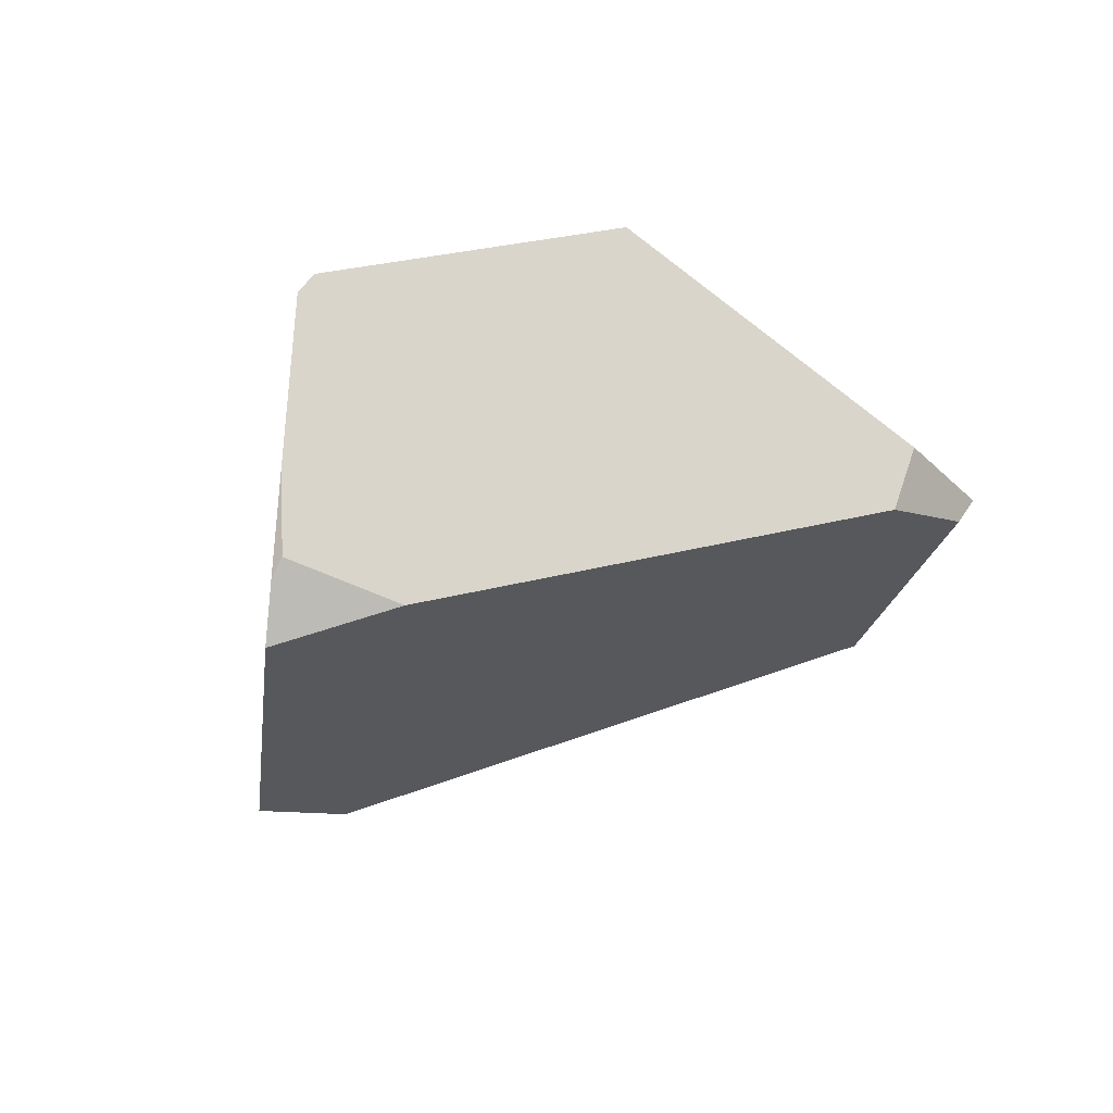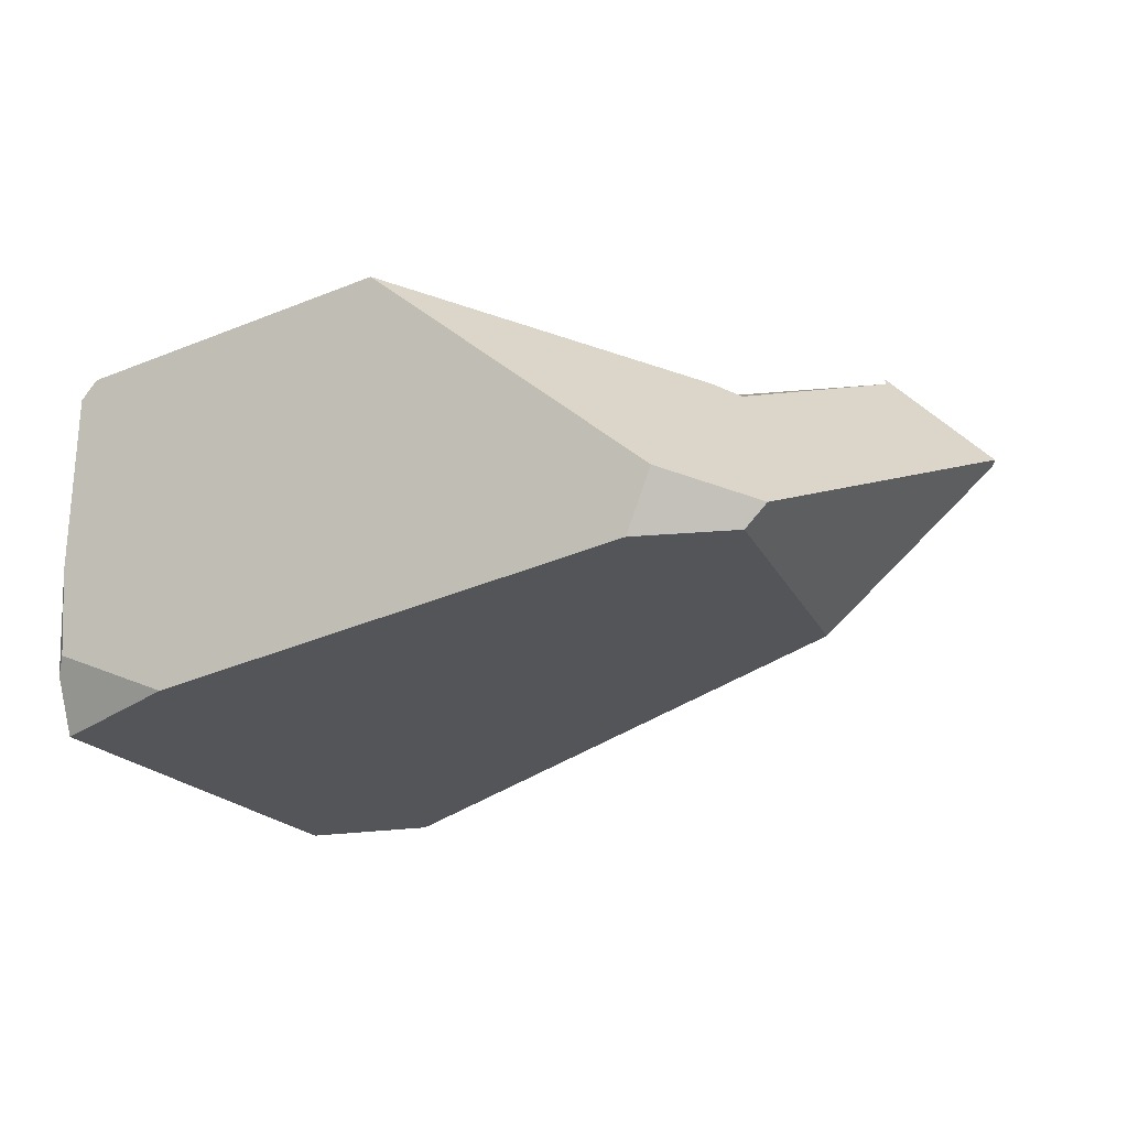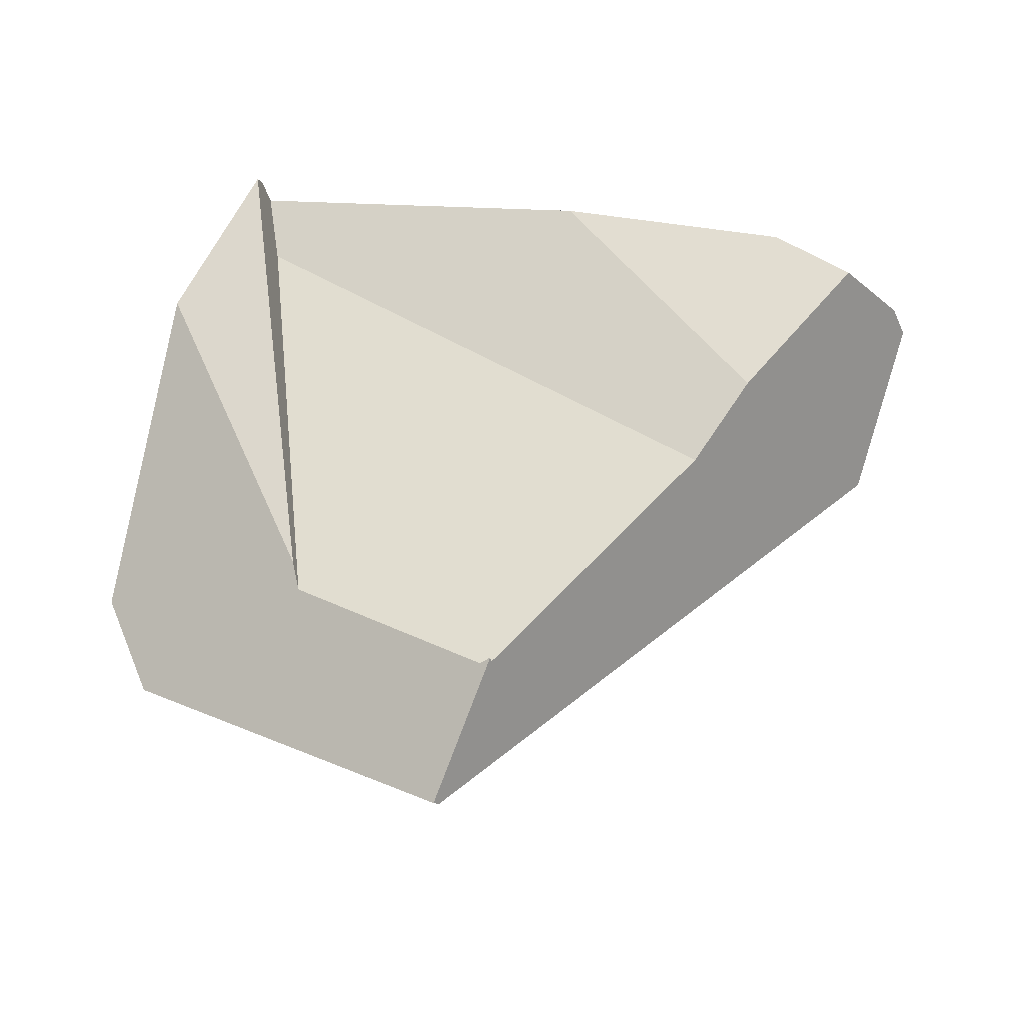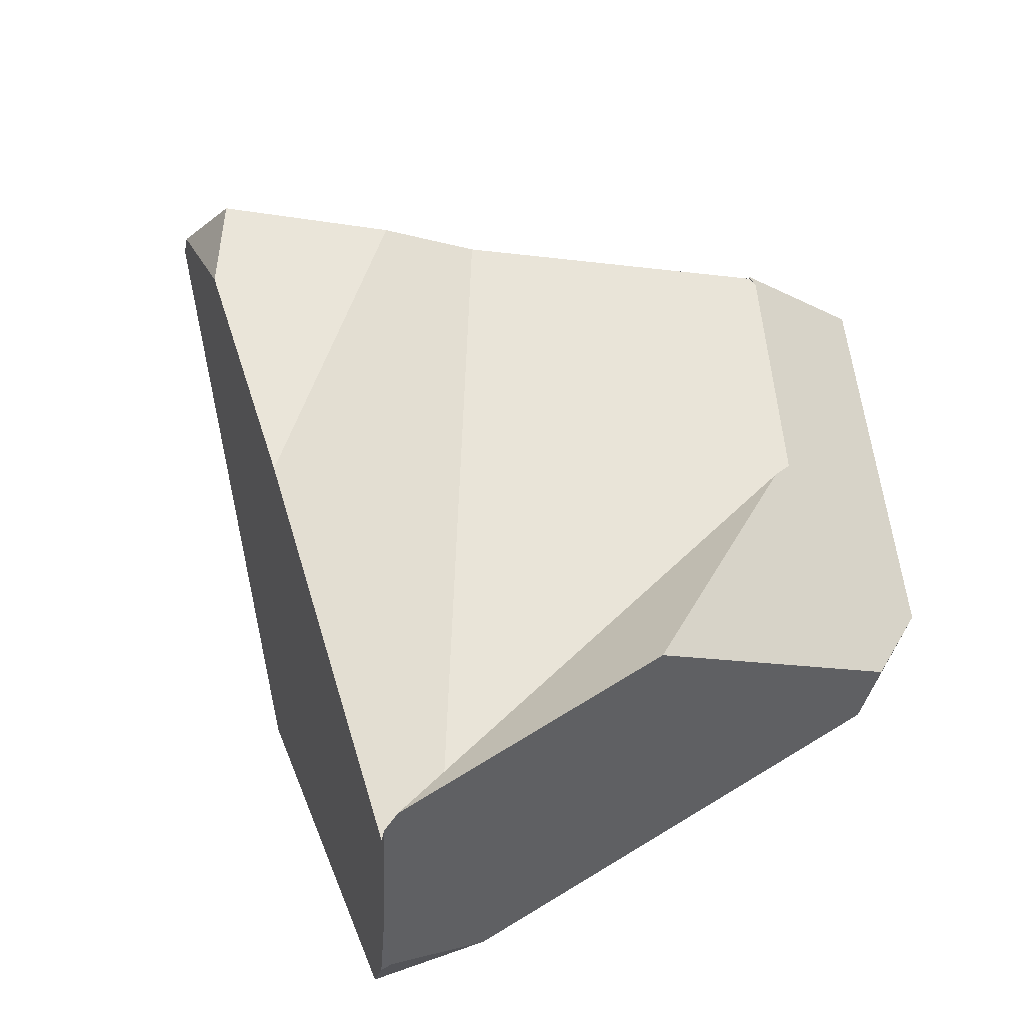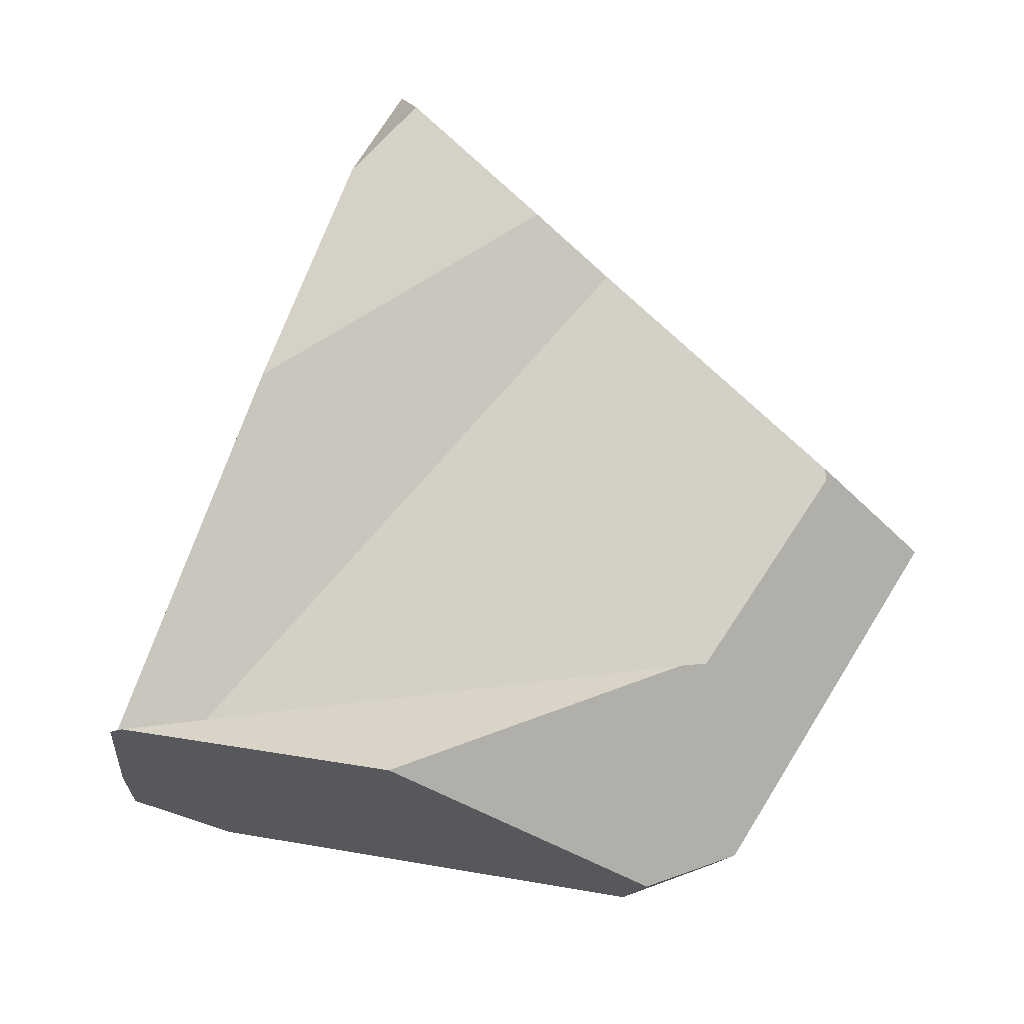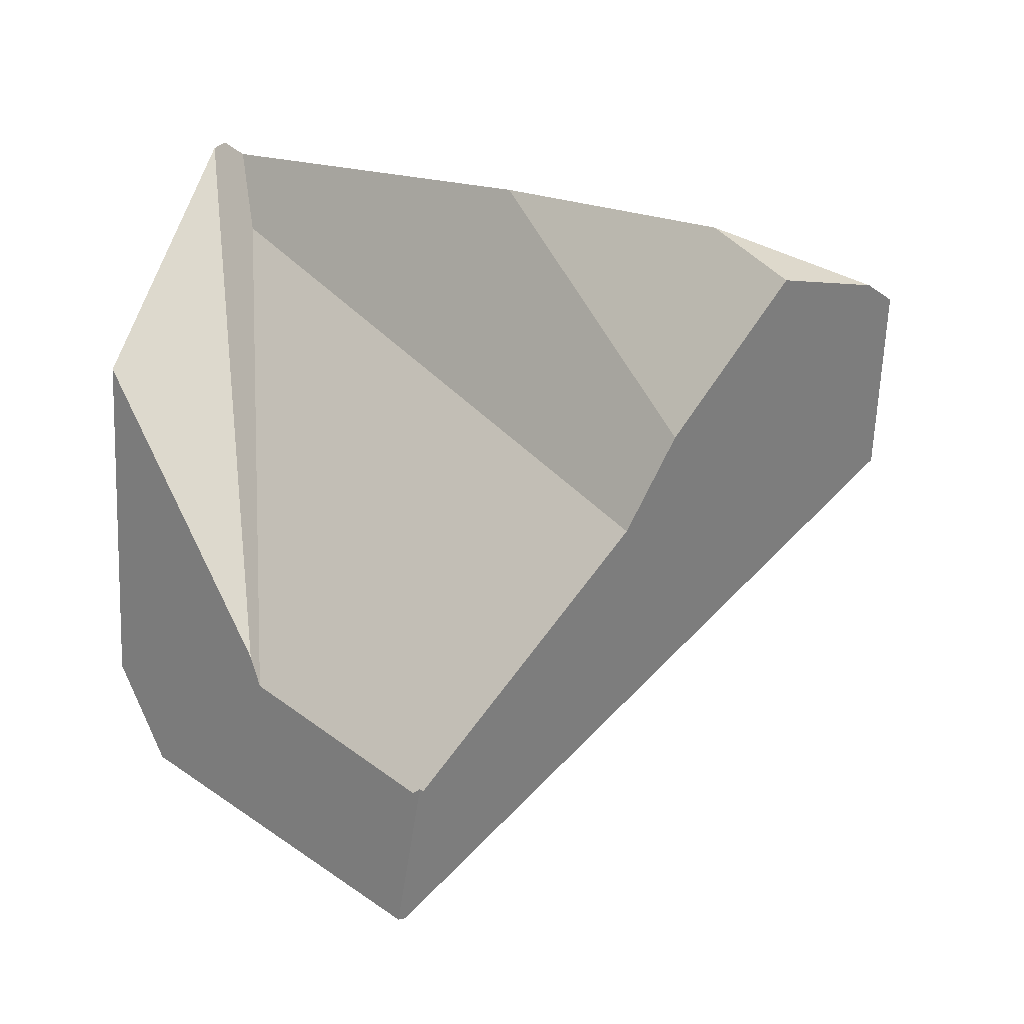
<metadata>
{"format":"obj","ext":"obj","renderer":"f3d","projection":"perspective","resolution":1024,"background":"white","views":[{"elev":-14.2,"azim":-119.0,"up":"+Z"},{"elev":-7.9,"azim":-82.3,"up":"+Z"},{"elev":50.6,"azim":-1.5,"up":"+Z"},{"elev":50.5,"azim":-131.6,"up":"+Z"},{"elev":67.5,"azim":-91.0,"up":"+Z"},{"elev":-18.6,"azim":19.3,"up":"+Y"}]}
</metadata>
<code>
v -0.0551 -1.38 -0.4621
v -0.06031 -1.363 -0.6746
v -0.06332 -1.365 -0.6261
v -0.05619 -1.364 -0.6967
v -0.05949 -1.363 -0.6878
v -0.06031 -1.363 -0.6746
v -0.05949 -1.363 -0.6878
v -0.06224 -1.364 -0.6826
v -0.06332 -1.365 -0.6261
v -0.06724 -1.367 -0.6732
v -0.06557 -1.367 -0.5898
v -0.06898 -1.368 -0.6699
v -0.06557 -1.367 -0.5898
v -0.06898 -1.368 -0.6699
v -0.08069 -1.411 -0.6851
v -0.06308 -1.376 -0.458
v -0.06308 -1.376 -0.458
v -0.06557 -1.367 -0.5898
v -0.06301 -1.377 -0.4545
v -0.06261 -1.378 -0.4336
v -0.1334 -1.663 -0.3446
v -0.1875 -1.967 -0.5459
v -0.006244 -1.955 -0.4228
v -0.1882 -1.965 -0.5454
v -0.1909 -1.958 -0.5435
v -0.1803 -1.826 -0.4639
v -0.191 -1.958 -0.5434
v -0.1914 -1.957 -0.5431
v -0.1833 -1.836 -0.4716
v -0.2027 -1.929 -0.5349
v -0.1914 -1.957 -0.5431
v -0.2027 -1.929 -0.5349
v -0.1918 -1.932 -0.5885
v -0.191 -1.958 -0.5434
v -0.1909 -1.958 -0.5435
v -0.1882 -1.965 -0.5454
v -0.1875 -1.967 -0.5459
v -0.1716 -1.993 -0.5828
v -0.1768 -1.993 -0.5537
v -0.1768 -1.993 -0.5537
v -0.1735 -2.002 -0.5561
v -0.001741 -1.976 -0.4316
v -0.1731 -2.003 -0.5564
v -0.1726 -2.004 -0.5568
v -0.0005938 -1.982 -0.4339
v 0.1916 -2.111 -0.3857
v 0.1905 -2.109 -0.3809
v 0.185 -2.119 -0.3899
v 0.2936 -2.068 -0.493
v 0.1334 -2.212 -0.4742
v 0.1383 -2.21 -0.4795
v 0.2936 -2.068 -0.493
v 0.1383 -2.21 -0.4795
v 0.128 -2.183 -0.5085
v 0.09331 -2.031 -0.6545
v 0.498 -1.88 -0.5109
v 0.498 -1.88 -0.5109
v 0.361 -1.934 -0.3584
v 0.4018 -1.891 -0.3519
v 0.4528 -1.826 -0.3215
v 0.2904 -1.532 -0.3441
v 0.5057 -1.625 -0.3002
v 0.5423 -1.639 -0.3187
v 0.6095 -1.659 -0.444
v 0.5083 -1.608 -0.5754
v 0.3826 -1.545 -0.7387
v 0.35 -1.528 -0.781
v 0.1501 -1.444 -0.7833
v 0.08793 -1.419 -0.7697
v -0.03963 -1.368 -0.7415
v -0.04525 -1.366 -0.7263
v -0.04525 -1.366 -0.7263
v -0.05392 -1.393 -0.7325
v -0.05619 -1.364 -0.6967
v -0.04304 -1.374 -0.7394
v 0.09331 -2.031 -0.6545
v -0.05392 -1.393 -0.7325
v -0.04304 -1.374 -0.7394
v -0.05735 -1.399 -0.7303
v -0.06859 -1.419 -0.7231
v -0.08112 -1.441 -0.7152
v -0.09636 -1.468 -0.7055
v -0.09636 -1.468 -0.7055
v -0.08324 -1.42 -0.6884
v -0.08112 -1.441 -0.7152
v -0.09636 -1.468 -0.7055
v -0.1026 -1.493 -0.6988
v -0.08324 -1.42 -0.6884
v -0.1026 -1.493 -0.6988
v -0.1294 -1.6 -0.6705
v -0.1294 -1.6 -0.6705
v -0.06572 -1.393 -0.4158
v -0.06301 -1.377 -0.4545
v -0.06261 -1.378 -0.4336
v -0.129 -1.646 -0.3492
v -0.1803 -1.826 -0.4639
v -0.1334 -1.663 -0.3446
v -0.1879 -1.834 -0.6084
v -0.1833 -1.836 -0.4716
v -0.2036 -1.897 -0.5918
v -0.2069 -1.918 -0.5318
v -0.2069 -1.918 -0.5318
v -0.2069 -1.918 -0.5318
v -0.2036 -1.897 -0.5918
v -0.1879 -1.834 -0.6084
v -0.1918 -1.932 -0.5885
v -0.2036 -1.897 -0.5918
v -0.1716 -1.993 -0.5828
v -0.1223 -2.005 -0.5953
v -0.1716 -1.993 -0.5828
v -0.1223 -2.005 -0.5953
v -0.17 -2.005 -0.5681
v -0.17 -2.005 -0.5681
v -0.1735 -2.002 -0.5561
v -0.1731 -2.003 -0.5564
v -0.1726 -2.004 -0.5568
v -0.1725 -2.004 -0.5569
v -0.1725 -2.004 -0.5569
v -0.1723 -2.005 -0.557
v -0.03004 -2.105 -0.5202
v -0.169 -2.013 -0.5594
v -0.03004 -2.105 -0.5202
v -0.169 -2.013 -0.5594
v -0.074 -2.016 -0.6075
v 0.07423 -2.052 -0.6448
v 0.08915 -2.08 -0.6171
v 0.05968 -2.164 -0.495
v 0.05968 -2.164 -0.495
v 0.1807 -2.111 -0.388
v 0.1026 -2.192 -0.4829
v 0.1331 -2.212 -0.4743
v 0.185 -2.119 -0.3899
v 0.1334 -2.212 -0.4742
v 0.1334 -2.212 -0.4742
v 0.1331 -2.212 -0.4743
v 0.1383 -2.21 -0.4795
v 0.1026 -2.192 -0.4829
v 0.128 -2.183 -0.5085
v 0.08915 -2.08 -0.6171
v 0.07882 -2.053 -0.646
v 0.07423 -2.052 -0.6448
v 0.07882 -2.053 -0.646
v -0.074 -2.016 -0.6075
v 0.07882 -2.053 -0.646
v 0.1905 -2.109 -0.3809
v -0.169 -2.013 -0.5594
v -0.1723 -2.005 -0.557
v -0.08069 -1.411 -0.6851
v -0.06859 -1.419 -0.7231
v -0.05735 -1.399 -0.7303
v -0.06224 -1.364 -0.6826
v -0.05949 -1.363 -0.6878
v -0.06724 -1.367 -0.6732
v -0.06898 -1.368 -0.6699
v 0.08793 -1.419 -0.7697
v -0.03963 -1.368 -0.7415
v -0.03963 -1.368 -0.7415
v 0.2523 -1.785 -0.7487
v 0.2523 -1.785 -0.7487
v 0.4581 -1.691 -0.6899
v 0.3581 -1.622 -0.8113
v 0.3396 -1.57 -0.8158
v 0.3581 -1.622 -0.8113
v 0.3194 -1.513 -0.8207
v 0.3396 -1.57 -0.8158
v 0.3194 -1.513 -0.8207
v 0.35 -1.528 -0.781
v 0.3826 -1.545 -0.7386
v 0.3581 -1.622 -0.8113
v 0.4581 -1.691 -0.6899
v 0.5083 -1.608 -0.5754
v 0.4874 -1.711 -0.6544
v 0.4874 -1.711 -0.6544
v 0.5538 -1.829 -0.5158
v 0.5538 -1.829 -0.5158
v 0.4588 -1.818 -0.3179
v 0.5673 -1.816 -0.5169
v 0.6309 -1.713 -0.436
v 0.616 -1.68 -0.3426
v 0.5925 -1.687 -0.3125
v 0.5732 -1.693 -0.2879
v 0.5925 -1.687 -0.3125
v 0.5423 -1.639 -0.3187
v 0.5732 -1.693 -0.2879
v 0.6106 -1.666 -0.3533
v 0.6106 -1.666 -0.3533
v 0.6465 -1.678 -0.396
v 0.6309 -1.713 -0.436
v 0.6095 -1.659 -0.444
v 0.6465 -1.678 -0.396
v 0.5836 -1.778 -0.5376
v 0.5983 -1.788 -0.5197
v 0.5837 -1.801 -0.5184
v 0.5836 -1.778 -0.5376
v 0.5983 -1.788 -0.5197
v 0.5635 -1.764 -0.562
v 0.5635 -1.764 -0.562
v 0.5673 -1.816 -0.5169
v 0.5837 -1.801 -0.5184
v 0.5983 -1.788 -0.5197
v 0.6465 -1.678 -0.396
v 0.6334 -1.674 -0.3648
v 0.6334 -1.674 -0.3648
v 0.6334 -1.674 -0.3648
v 0.616 -1.68 -0.3426
v 0.5057 -1.625 -0.3002
v 0.3194 -1.513 -0.8207
v 0.1501 -1.444 -0.7833
v -0.06261 -1.378 -0.4336
v -0.006244 -1.955 -0.4228
v -0.0551 -1.38 -0.4621
v -0.06572 -1.393 -0.4158
v -0.129 -1.646 -0.3492
v -0.006244 -1.955 -0.4228
v -0.06572 -1.393 -0.4158
v -0.1334 -1.663 -0.3446
v -0.0005937 -1.982 -0.4339
v -0.04416 -1.465 -0.4704
v -0.001741 -1.976 -0.4316
v -0.0005937 -1.982 -0.4339
v 0.1916 -2.111 -0.3857
v -0.04416 -1.465 -0.4704
v 0.1807 -2.111 -0.388
v 0.1916 -2.111 -0.3857
v 0.1807 -2.111 -0.388
v 0.1905 -2.109 -0.3809
v 0.4528 -1.826 -0.3215
v 0.2904 -1.532 -0.3441
v 0.4018 -1.891 -0.3519
v 0.4588 -1.818 -0.3179
v 0.5732 -1.693 -0.2879
v 0.2904 -1.532 -0.3441
v 0.4588 -1.818 -0.3179
v 0.5057 -1.625 -0.3002
v -0.04416 -1.465 -0.4704
v -0.0551 -1.38 -0.4621
v 0.4018 -1.891 -0.3519
v 0.361 -1.934 -0.3584
f 1 2 3
f 4 2 1
f 5 2 4
f 6 7 8
f 8 9 6
f 10 9 8
f 10 11 9
f 12 11 10
f 13 14 15
f 13 15 16
f 17 3 18
f 1 3 17
f 1 17 19
f 1 19 20
f 21 22 23
f 21 24 22
f 21 25 24
f 26 25 21
f 26 27 25
f 26 28 27
f 29 28 26
f 28 29 30
f 31 32 33
f 34 31 33
f 35 34 33
f 36 35 33
f 37 36 33
f 37 33 38
f 39 37 38
f 23 22 40
f 23 40 41
f 41 42 23
f 43 42 41
f 44 42 43
f 42 44 45
f 46 47 48
f 48 49 46
f 50 49 48
f 51 49 50
f 52 53 54
f 52 54 55
f 52 55 56
f 57 58 49
f 57 59 58
f 60 59 57
f 61 62 63
f 61 63 64
f 61 64 65
f 66 61 65
f 67 61 66
f 61 67 68
f 61 68 1
f 49 58 46
f 1 68 69
f 70 1 69
f 71 1 70
f 4 1 71
f 72 73 74
f 73 72 75
f 76 77 78
f 76 79 77
f 76 80 79
f 76 81 80
f 81 76 82
f 83 84 85
f 86 87 88
f 82 76 89
f 89 76 90
f 91 16 87
f 16 91 92
f 16 92 93
f 94 93 92
f 95 92 91
f 95 91 96
f 96 97 95
f 98 96 91
f 99 96 98
f 100 99 98
f 101 99 100
f 30 29 102
f 32 103 33
f 103 104 33
f 105 106 107
f 106 105 108
f 108 105 109
f 110 111 112
f 39 38 113
f 39 113 114
f 114 113 115
f 115 113 116
f 116 113 117
f 45 44 118
f 45 118 119
f 119 120 45
f 121 120 119
f 122 123 111
f 122 111 124
f 122 124 125
f 122 125 126
f 127 122 126
f 128 45 120
f 45 128 129
f 129 128 130
f 129 130 131
f 131 132 129
f 133 132 131
f 134 135 136
f 135 137 136
f 136 137 138
f 127 138 137
f 127 126 138
f 55 54 139
f 55 139 140
f 141 76 142
f 141 90 76
f 143 90 141
f 90 143 105
f 105 143 109
f 126 125 144
f 132 145 129
f 111 123 112
f 146 147 113
f 147 117 113
f 88 87 16
f 16 15 88
f 84 148 149
f 85 84 149
f 148 150 149
f 74 150 148
f 74 73 150
f 151 74 148
f 151 152 74
f 148 153 151
f 148 154 153
f 78 155 76
f 156 155 78
f 75 72 157
f 158 76 155
f 159 160 55
f 159 161 160
f 158 162 163
f 162 158 164
f 165 166 167
f 167 168 165
f 165 168 169
f 169 168 170
f 170 168 171
f 170 171 172
f 55 160 173
f 56 55 173
f 56 173 174
f 60 57 175
f 176 60 175
f 176 175 177
f 178 176 177
f 179 176 178
f 180 176 179
f 181 176 180
f 182 183 184
f 185 183 182
f 64 63 186
f 64 186 187
f 188 189 190
f 188 191 189
f 192 191 188
f 193 194 195
f 194 193 196
f 197 189 191
f 197 171 189
f 172 171 197
f 174 173 196
f 196 198 174
f 196 193 198
f 199 178 177
f 200 178 199
f 201 202 178
f 187 186 203
f 204 185 205
f 178 202 179
f 185 182 205
f 183 206 184
f 68 67 207
f 164 158 208
f 208 158 155
f 209 210 211
f 212 210 209
f 213 214 215
f 216 214 213
f 217 218 219
f 220 221 222
f 223 221 220
f 224 225 226
f 227 228 229
f 230 228 227
f 231 232 233
f 234 232 231
f 235 228 236
f 229 228 235
f 237 222 238
f 238 222 221
f 219 218 211
f 219 211 210

</code>
